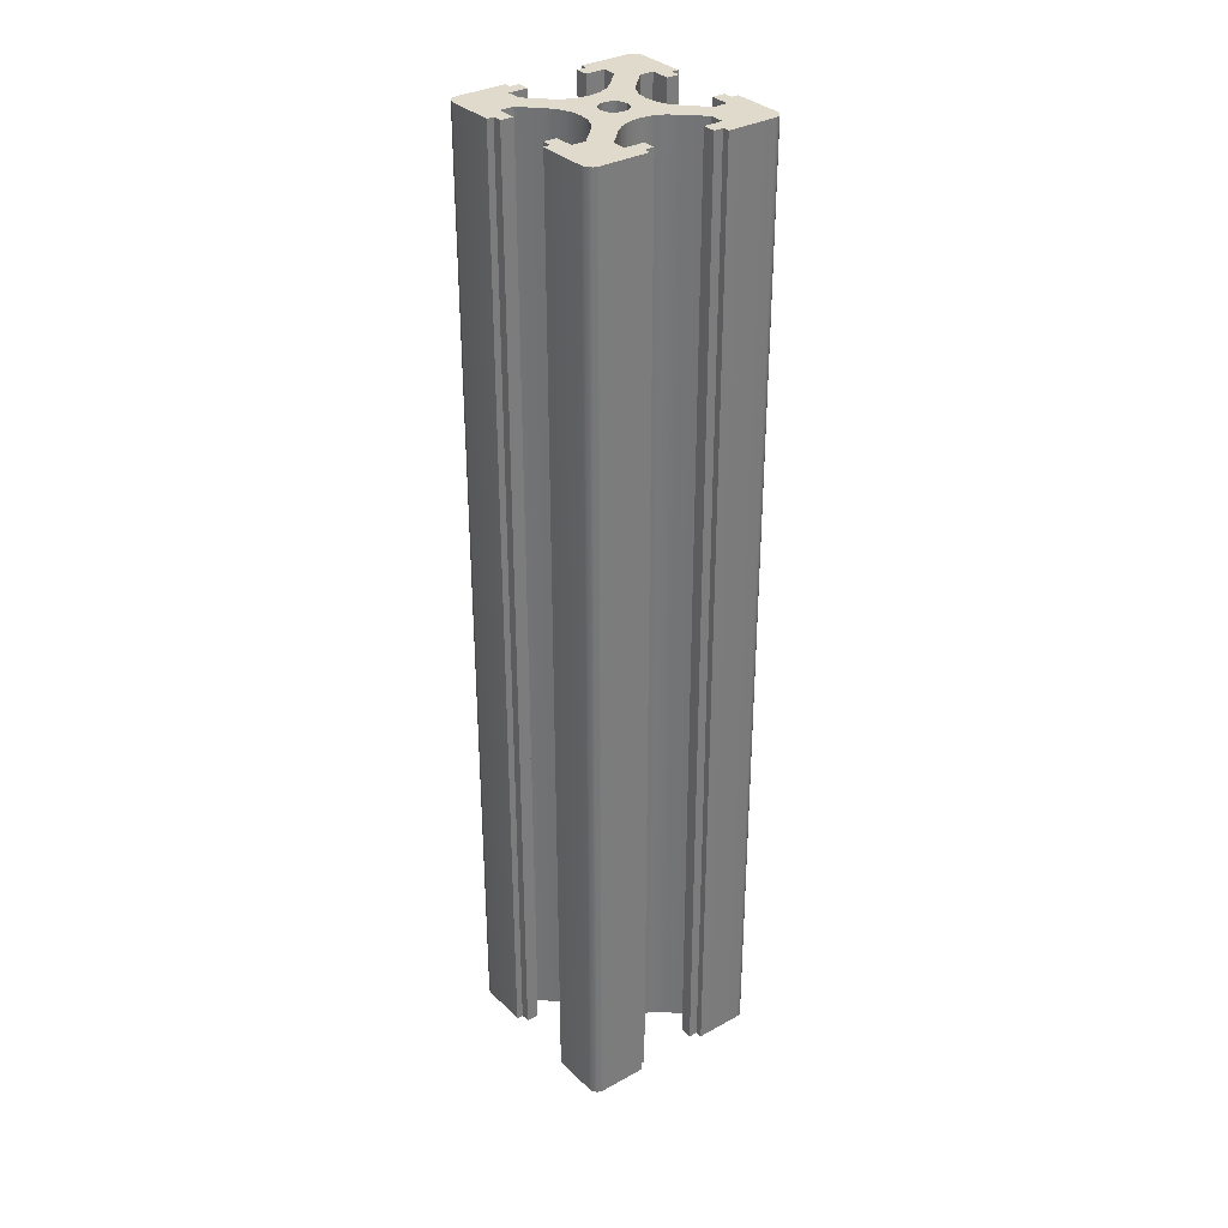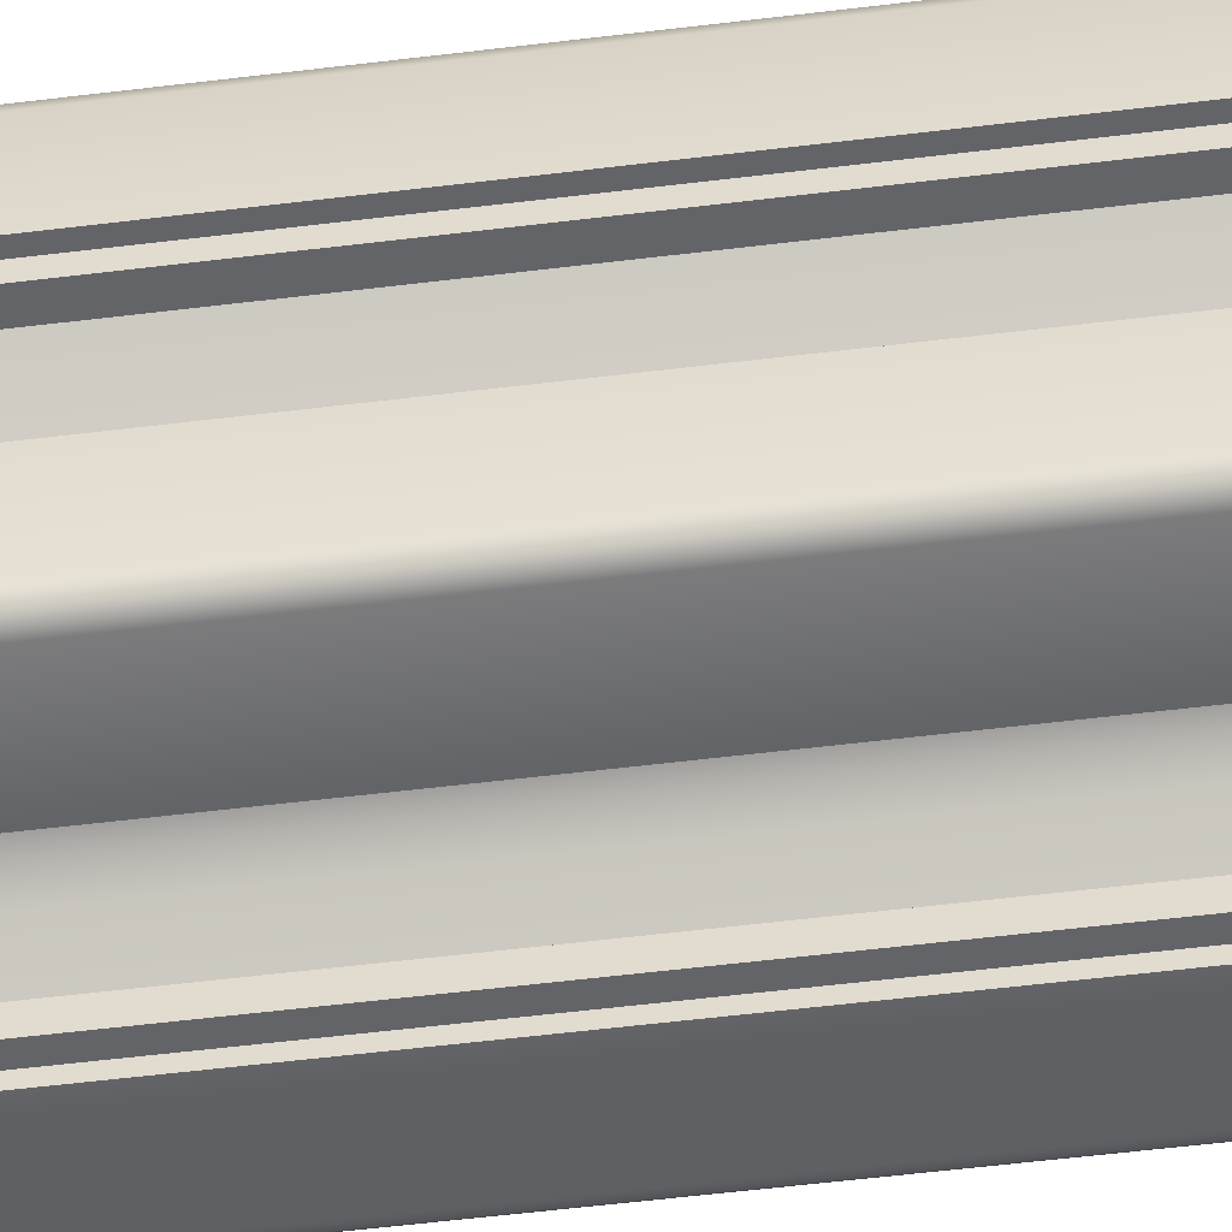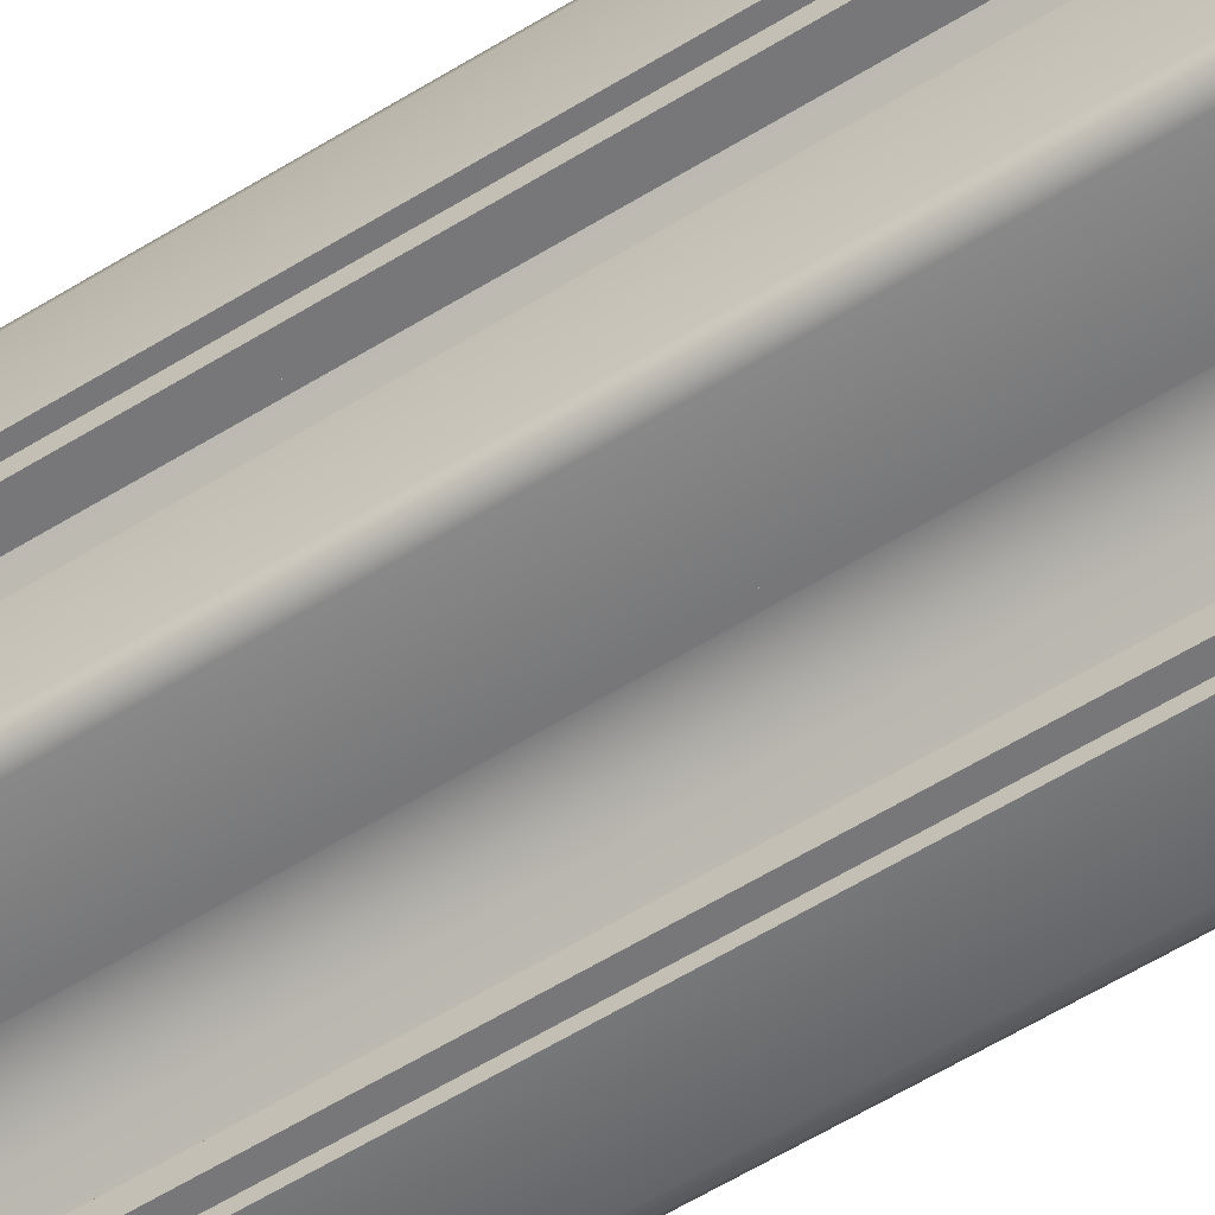
<metadata>
{"format":"obj","ext":"obj","renderer":"f3d","projection":"perspective","resolution":1024,"background":"white","views":[{"elev":33.1,"azim":142.9,"up":"+Z"},{"elev":-51.3,"azim":97.8,"up":"+Y"},{"elev":-57.2,"azim":123.0,"up":"+Y"}]}
</metadata>
<code>
g F20_20_b_Mesh
v -0.24 0.442 -3
v -0.24 0.4 -3
v -0.3 0.52 -3
v -0.396 0.7 -3
v -0.3 0.604 -3
v -0.2813 0.8133 -3
v -0.2394 0.868 -3
v -0.48 0.7 -3
v -0.54 0.4 -3
v -0.48 0.817 -3
v -0.558 0.76 -3
v -0.558 0.817 -3
v -0.183 0.52 -3
v -0.183 0.442 -3
v -0.07274 1.042 -3
v -0.084 1 -3
v -0.06833 1.213 -3
v -0.132 0.7606 -3
v -0.132 1.239 -3
v -0.1867 0.7187 -3
v -0.1867 1.281 -3
v -0.204 1 -3
v -0.213 1.068 -3
v -0.2394 1.132 -3
v -0.2813 1.187 -3
v -0.3 1.396 -3
v -0.48 1.183 -3
v -0.54 1.6 -3
v -0.48 1.3 -3
v -0.24 1.6 -3
v -0.396 1.3 -3
v -0.3 1.48 -3
v 0.54 0.4 -3
v 0.24 0.4 -3
v 0.3 0.52 -3
v 0.396 0.7 -3
v 0.48 0.7 -3
v 0.558 0.817 -3
v 0.558 0.76 -3
v 0.57 0.408 -3
v 0.24 0.442 -3
v 0.183 0.442 -3
v 0.183 0.52 -3
v 0.6 0.76 -3
v 0.6 0.46 -3
v 0.592 0.43 -3
v 0.3 0.604 -3
v 0.213 0.9317 -3
v 0.2394 0.868 -3
v 0.2813 0.8133 -3
v 0.084 1 -3
v 0.132 1.239 -3
v 0.132 0.7606 -3
v 0.1867 1.281 -3
v 0.1867 0.7187 -3
v 0.204 1 -3
v 0.183 1.48 -3
v 0.24 1.558 -3
v 0.3 1.48 -3
v 0.54 1.6 -3
v 0.3 1.396 -3
v 0.396 1.3 -3
v 0.2813 1.187 -3
v 0.2394 1.132 -3
v 0.213 1.068 -3
v 0 0.916 -3
v 0.042 0.9273 -3
v 0.06833 0.787 -3
v 0.07274 0.958 -3
v -0.07274 0.958 -3
v -0.06833 0.787 -3
v -0.042 0.9273 -3
v 0 0.796 -3
v 0.57 1.592 -3
v 0.558 1.24 -3
v 0.558 1.183 -3
v 0.48 1.183 -3
v 0.48 1.3 -3
v 0.6 1.24 -3
v 0.592 1.57 -3
v 0.6 1.54 -3
v -0.24 1.558 -3
v -0.183 1.558 -3
v -0.183 1.48 -3
v -0.57 0.408 -3
v -0.592 0.43 -3
v -0.6 0.46 -3
v -0.6 0.76 -3
v -0.592 1.57 -3
v -0.57 1.592 -3
v -0.558 1.24 -3
v -0.558 1.183 -3
v -0.6 1.24 -3
v -0.6 1.54 -3
v 0.07274 1.042 -3
v 0.042 1.073 -3
v 0.06833 1.213 -3
v -0.042 1.073 -3
v 0 1.204 -3
v 0 1.084 -3
v -0.213 0.9317 -3
v 0.24 1.6 -3
v 0.183 1.558 -3
v 0.48 0.817 -3
v -0.24 1.558 3
v -0.24 1.6 3
v -0.3 1.48 3
v -0.396 1.3 3
v -0.3 1.396 3
v -0.2813 1.187 3
v -0.2394 1.132 3
v -0.48 1.3 3
v -0.54 1.6 3
v -0.48 1.183 3
v -0.558 1.24 3
v -0.558 1.183 3
v -0.183 1.48 3
v -0.183 1.558 3
v -0.07274 0.958 3
v -0.084 1 3
v -0.06833 0.787 3
v -0.132 1.239 3
v -0.132 0.7606 3
v -0.1867 1.281 3
v -0.1867 0.7187 3
v -0.204 1 3
v -0.213 0.9317 3
v -0.2394 0.868 3
v -0.2813 0.8133 3
v -0.3 0.604 3
v -0.48 0.817 3
v -0.54 0.4 3
v -0.48 0.7 3
v -0.24 0.4 3
v -0.396 0.7 3
v -0.3 0.52 3
v 0.54 1.6 3
v 0.24 1.6 3
v 0.3 1.48 3
v 0.396 1.3 3
v 0.48 1.3 3
v 0.558 1.183 3
v 0.558 1.24 3
v 0.57 1.592 3
v 0.24 1.558 3
v 0.183 1.558 3
v 0.183 1.48 3
v 0.6 1.24 3
v 0.6 1.54 3
v 0.592 1.57 3
v 0.3 1.396 3
v 0.213 1.068 3
v 0.2394 1.132 3
v 0.2813 1.187 3
v 0.084 1 3
v 0.132 0.7606 3
v 0.132 1.239 3
v 0.1867 0.7187 3
v 0.1867 1.281 3
v 0.204 1 3
v 0.183 0.52 3
v 0.24 0.442 3
v 0.3 0.52 3
v 0.54 0.4 3
v 0.3 0.604 3
v 0.396 0.7 3
v 0.2813 0.8133 3
v 0.2394 0.868 3
v 0.213 0.9317 3
v 0 1.084 3
v 0.042 1.073 3
v 0.06833 1.213 3
v 0.07274 1.042 3
v -0.07274 1.042 3
v -0.06833 1.213 3
v -0.042 1.073 3
v 0 1.204 3
v 0.57 0.408 3
v 0.558 0.76 3
v 0.558 0.817 3
v 0.48 0.817 3
v 0.48 0.7 3
v 0.6 0.76 3
v 0.592 0.43 3
v 0.6 0.46 3
v -0.24 0.442 3
v -0.183 0.442 3
v -0.183 0.52 3
v -0.57 1.592 3
v -0.592 1.57 3
v -0.6 1.54 3
v -0.6 1.24 3
v -0.592 0.43 3
v -0.57 0.408 3
v -0.558 0.76 3
v -0.558 0.817 3
v -0.6 0.76 3
v -0.6 0.46 3
v 0.07274 0.958 3
v 0.042 0.9273 3
v 0.06833 0.787 3
v -0.042 0.9273 3
v 0 0.796 3
v 0 0.916 3
v -0.213 1.068 3
v 0.24 0.4 3
v 0.183 0.442 3
v 0.48 1.183 3
v -0.24 0.442 -3
v -0.24 0.442 -3
v -0.24 0.4 -3
v -0.24 0.4 -3
v -0.183 0.442 -3
v -0.183 0.442 -3
v -0.07274 1.042 -3
v -0.084 1 -3
v -0.084 1 -3
v -0.204 1 -3
v -0.213 1.068 -3
v -0.48 1.3 -3
v -0.48 1.3 -3
v -0.396 1.3 -3
v -0.396 1.3 -3
v 0.6 0.46 -3
v 0.592 0.43 -3
v -0.57 1.592 3
v -0.592 1.57 3
v 0.084 1 -3
v 0.084 1 -3
v 0.07274 0.958 -3
v -0.592 1.57 -3
v -0.57 1.592 -3
v -0.6 1.54 -3
v 0.07274 1.042 -3
v -0.042 1.073 -3
v 0.06833 1.213 -3
v 0 1.204 -3
v -0.2394 0.868 -3
v -0.213 0.9317 -3
v 0.24 1.558 -3
v 0.24 1.558 -3
v 0.24 1.6 -3
v 0.24 1.6 -3
v 0.183 1.558 -3
v 0.183 1.558 -3
v 0.48 0.7 -3
v 0.48 0.7 -3
v 0.48 0.817 -3
v 0.48 0.817 -3
v -0.24 1.558 3
v -0.24 1.558 3
v -0.24 1.6 3
v -0.24 1.6 3
v -0.48 1.3 3
v -0.48 1.3 3
v -0.183 1.558 3
v -0.183 1.558 3
v -0.07274 0.958 3
v -0.084 1 3
v -0.084 1 3
v -0.204 1 3
v -0.213 0.9317 3
v -0.48 0.7 3
v -0.48 0.7 3
v -0.396 0.7 3
v -0.396 0.7 3
v -0.213 1.068 3
v 0.24 1.558 3
v 0.24 1.558 3
v 0.6 1.54 3
v 0.592 1.57 3
v 0.084 1 3
v 0.084 1 3
v -0.57 0.408 -3
v -0.592 0.43 -3
v 0.07274 1.042 3
v 0.48 0.7 3
v 0.48 0.7 3
v -0.24 0.442 3
v -0.24 0.442 3
v -0.592 0.43 3
v -0.57 0.408 3
v -0.6 0.46 3
v 0.07274 0.958 3
v -0.042 0.9273 3
v 0.06833 0.787 3
v 0 0.796 3
v -0.2394 1.132 3
v 0.24 0.442 3
v 0.24 0.442 3
v 0.24 0.4 3
v 0.24 0.4 3
v 0.183 0.442 3
v 0.183 0.442 3
v 0.48 1.3 3
v 0.48 1.3 3
v 0.48 1.183 3
v 0.48 1.183 3
v -0.48 0.7 -3
v -0.48 0.7 -3
v -0.48 0.817 -3
v -0.48 0.817 -3
v 0.396 1.3 -3
v 0.396 1.3 -3
v 0.396 1.3 3
v 0.396 1.3 3
v -0.2394 1.132 -3
v 0.558 0.817 -3
v 0.558 0.817 -3
v 0.558 0.76 -3
v 0.558 0.76 -3
v 0.132 1.239 -3
v 0.1867 1.281 -3
v 0.3 1.48 -3
v 0.3 1.48 -3
v 0.3 1.396 -3
v 0.3 1.396 -3
v 0 0.916 -3
v 0 0.916 -3
v 0.042 0.9273 -3
v -0.07274 0.958 -3
v -0.042 0.9273 -3
v 0.57 1.592 -3
v 0.592 1.57 -3
v -0.24 1.6 -3
v -0.24 1.6 -3
v -0.24 1.558 -3
v -0.24 1.558 -3
v -0.183 1.558 -3
v -0.183 1.558 -3
v 0 1.084 -3
v 0 1.084 -3
v -0.48 1.183 3
v -0.48 1.183 3
v -0.2394 0.868 3
v -0.24 0.4 3
v -0.24 0.4 3
v 0.3 1.48 3
v 0.3 1.48 3
v 0.558 1.183 3
v 0.558 1.183 3
v 0.558 1.24 3
v 0.558 1.24 3
v 0.132 0.7606 3
v 0.1867 0.7187 3
v 0.3 0.52 3
v 0.3 0.52 3
v 0.3 0.604 3
v 0.3 0.604 3
v 0 1.084 3
v 0 1.084 3
v 0.042 1.073 3
v -0.07274 1.042 3
v -0.042 1.073 3
v 0.558 0.817 3
v 0.558 0.817 3
v 0.1867 0.7187 -3
v 0.57 0.408 3
v 0.592 0.43 3
v -0.183 0.442 3
v -0.183 0.442 3
v 0 0.916 3
v 0 0.916 3
v -0.3 0.52 -3
v -0.3 0.52 -3
v -0.3 0.604 -3
v -0.3 0.604 -3
v -0.183 0.52 -3
v -0.183 0.52 -3
v -0.06833 1.213 -3
v -0.132 1.239 -3
v -0.2813 1.187 -3
v 0.6 0.76 -3
v 0.6 0.76 -3
v 0.3 0.604 -3
v 0.3 0.604 -3
v 0.132 0.7606 -3
v 0.54 1.6 -3
v 0.558 1.24 -3
v 0.558 1.24 -3
v 0.6 1.24 -3
v 0.6 1.24 -3
v -0.183 1.48 -3
v -0.183 1.48 -3
v -0.54 0.4 -3
v -0.558 1.24 -3
v -0.558 1.24 -3
v -0.558 1.183 -3
v -0.558 1.183 -3
v -0.6 1.24 -3
v -0.6 1.24 -3
v -0.3 1.48 3
v -0.3 1.48 3
v -0.3 1.396 3
v -0.3 1.396 3
v -0.183 1.48 3
v -0.183 1.48 3
v -0.06833 0.787 3
v -0.132 0.7606 3
v -0.2813 0.8133 3
v -0.3 1.48 -3
v -0.3 1.48 -3
v 0.6 1.24 3
v 0.6 1.24 3
v 0.3 1.396 3
v 0.3 1.396 3
v 0.132 1.239 3
v 0.1867 1.281 3
v 0.54 0.4 3
v 0.558 0.76 3
v 0.558 0.76 3
v 0.6 0.76 3
v 0.6 0.76 3
v -0.183 0.52 3
v -0.183 0.52 3
v -0.54 1.6 3
v -0.558 0.76 3
v -0.558 0.76 3
v -0.558 0.817 3
v -0.558 0.817 3
v -0.6 0.76 3
v -0.6 0.76 3
v -0.558 1.183 3
v -0.558 1.183 3
v 0.183 0.52 -3
v 0.183 0.52 -3
v 0.183 0.52 3
v 0.183 0.52 3
v 0.06833 1.213 3
v -0.396 0.7 -3
v -0.396 0.7 -3
v -0.558 0.817 -3
v -0.558 0.817 -3
v -0.132 0.7606 -3
v -0.1867 0.7187 -3
v 0.57 0.408 -3
v -0.6 1.24 3
v -0.6 1.24 3
v -0.06833 0.787 -3
v 0.06833 0.787 -3
v 0 0.796 -3
v 0.558 1.183 -3
v 0.558 1.183 -3
v 0.48 1.183 -3
v 0.48 1.183 -3
v -0.396 1.3 3
v -0.396 1.3 3
v -0.132 1.239 3
v -0.1867 1.281 3
v -0.48 0.817 3
v -0.48 0.817 3
v 0.57 1.592 3
v -0.06833 1.213 3
v 0 1.204 3
v 0.48 0.817 3
v 0.48 0.817 3
v -0.3 0.52 3
v -0.3 0.52 3
v -0.558 0.76 -3
v -0.558 0.76 -3
v -0.1867 1.281 -3
v 0.54 0.4 -3
v 0.24 0.4 -3
v 0.24 0.4 -3
v 0.24 0.442 -3
v 0.24 0.442 -3
v 0.183 0.442 -3
v 0.183 0.442 -3
v 0.213 0.9317 -3
v 0.2394 0.868 -3
v 0.204 1 -3
v 0.48 1.3 -3
v 0.48 1.3 -3
v -0.6 0.76 -3
v -0.6 0.76 -3
v -0.558 1.24 3
v -0.558 1.24 3
v -0.1867 0.7187 3
v 0.54 1.6 3
v 0.24 1.6 3
v 0.24 1.6 3
v 0.183 1.558 3
v 0.183 1.558 3
v 0.213 1.068 3
v 0.2394 1.132 3
v 0.204 1 3
v 0.396 0.7 3
v 0.396 0.7 3
v -0.2813 0.8133 -3
v -0.3 1.396 -3
v -0.3 1.396 -3
v 0.2813 0.8133 -3
v 0.2813 1.187 -3
v -0.6 0.46 -3
v -0.2813 1.187 3
v -0.3 0.604 3
v -0.3 0.604 3
v 0.183 1.48 3
v 0.183 1.48 3
v 0.2813 1.187 3
v 0.2813 0.8133 3
v -0.6 1.54 3
v -0.48 1.183 -3
v -0.48 1.183 -3
v 0.3 0.52 -3
v 0.3 0.52 -3
v 0.2394 1.132 -3
v 0.213 1.068 -3
v 0.6 1.54 -3
v 0.042 1.073 -3
v 0.2394 0.868 3
v 0.213 0.9317 3
v 0.6 0.46 3
v 0.042 0.9273 3
v -0.54 1.6 -3
v 0.396 0.7 -3
v 0.396 0.7 -3
v 0.183 1.48 -3
v 0.183 1.48 -3
v -0.54 0.4 3
g off
g F20_20_b_F20_20_b
f 199 320 514
f 105 30 106
f 155 69 199
f 357 349 158
f 511 469 169
f 335 6 400
f 121 73 203
f 161 42 207
f 67 230 55
f 495 24 111
f 486 508 484
f 393 84 397
f 122 21 124
f 513 44 412
f 140 78 296
f 37 181 249
f 257 328 251
f 147 315 338
f 169 471 486
f 148 509 270
f 20 130 367
f 189 89 190
f 173 229 272
f 196 11 195
f 171 95 173
f 415 3 458
f 454 17 175
f 261 23 22
f 203 68 201
f 139 61 405
f 138 58 145
f 166 50 167
f 163 425 427
f 115 92 423
f 150 74 452
f 111 23 205
f 142 75 343
f 479 243 480
f 176 351 172
f 10 133 300
f 49 167 50
f 54 151 317
f 159 52 157
f 204 72 202
f 192 91 477
f 156 357 158
f 260 15 353
f 187 13 188
f 26 124 21
f 223 495 108
f 279 214 360
f 400 4 135
f 354 100 350
f 197 87 198
f 237 331 235
f 127 7 335
f 485 63 154
f 114 29 112
f 154 303 305
f 146 57 498
f 180 104 455
f 294 466 290
f 165 35 347
f 429 99 454
f 194 9 520
f 179 309 355
f 31 254 221
f 363 285 287
f 488 247 517
f 202 70 119
f 164 40 178
f 119 16 120
f 143 382 403
f 399 71 121
f 268 103 482
f 117 83 118
f 170 96 171
f 183 311 411
f 136 5 496
f 206 33 164
f 478 18 399
f 113 90 189
f 337 9 2
f 418 475 422
f 184 45 513
f 266 8 264
f 162 34 292
f 514 66 362
f 193 85 194
f 353 98 354
f 175 19 122
f 109 32 107
f 253 28 113
f 502 391 437
f 451 12 420
f 86 198 87
f 101 261 22
f 134 1 280
f 178 46 184
f 424 27 334
f 484 64 485
f 208 76 341
f 452 60 479
f 157 97 429
f 270 324 150
f 201 53 156
f 141 77 298
f 190 233 502
f 199 69 320
f 105 82 30
f 155 51 69
f 357 47 349
f 511 49 469
f 335 7 6
f 121 71 73
f 161 43 42
f 275 494 474
f 459 432 301
f 275 474 459
f 385 274 275
f 209 211 385
f 368 213 209
f 364 368 209
f 209 385 275
f 275 459 301
f 275 301 299
f 364 209 275
f 366 364 275
f 275 299 430
f 275 430 489
f 435 366 275
f 434 435 275
f 434 275 489
f 439 434 489
f 439 489 238
f 441 439 238
f 441 238 239
f 440 441 239
f 440 239 218
f 377 440 218
f 377 218 219
f 55 377 219
f 467 426 505
f 462 463 465
f 465 467 505
f 462 465 505
f 225 436 462
f 373 224 225
f 248 308 310
f 310 373 225
f 225 462 505
f 225 505 375
f 248 310 225
f 246 248 225
f 225 375 55
f 220 503 388
f 386 390 94
f 220 388 386
f 220 386 94
f 94 231 232
f 232 515 325
f 327 329 383
f 232 325 327
f 220 94 232
f 222 220 232
f 232 327 383
f 232 383 401
f 372 222 232
f 307 372 232
f 232 401 490
f 232 490 461
f 307 232 461
f 307 461 371
f 516 246 225
f 492 516 225
f 219 307 371
f 370 237 235
f 219 371 370
f 492 225 55
f 470 492 55
f 219 370 235
f 219 235 215
f 48 470 55
f 56 48 55
f 219 215 216
f 219 216 321
f 442 445 472
f 81 381 380
f 380 442 472
f 81 380 472
f 323 80 81
f 242 378 323
f 518 244 240
f 240 242 323
f 323 81 472
f 323 472 62
f 518 240 323
f 314 518 323
f 323 62 493
f 323 493 507
f 316 314 323
f 313 316 323
f 313 323 507
f 331 236 312
f 312 313 507
f 312 507 65
f 510 331 312
f 234 510 312
f 312 65 56
f 219 321 322
f 55 219 322
f 312 56 55
f 228 234 312
f 228 312 55
f 55 322 318
f 55 318 67
f 230 228 55
f 495 25 24
f 486 471 508
f 393 402 84
f 122 19 21
f 513 45 44
f 140 304 78
f 37 278 181
f 257 330 328
f 147 519 315
f 169 469 471
f 148 79 509
f 20 478 130
f 189 90 89
f 173 95 229
f 196 433 11
f 171 96 95
f 415 369 3
f 454 99 17
f 261 205 23
f 203 73 68
f 139 59 61
f 138 102 58
f 166 36 50
f 163 506 425
f 115 387 92
f 150 324 74
f 111 24 23
f 142 443 75
f 479 60 243
f 226 227 191
f 191 438 476
f 476 116 333
f 476 333 255
f 226 191 476
f 252 416 226
f 396 256 250
f 250 252 226
f 226 476 255
f 226 255 447
f 396 250 226
f 392 396 226
f 226 447 110
f 226 110 288
f 394 392 226
f 449 394 226
f 449 226 288
f 448 449 288
f 448 288 267
f 453 448 267
f 453 267 126
f 177 453 126
f 177 126 262
f 172 177 262
f 172 262 128
f 172 128 129
f 483 499 339
f 137 481 269
f 269 483 339
f 137 269 339
f 271 144 137
f 404 149 271
f 297 340 342
f 342 404 271
f 271 137 339
f 271 339 406
f 297 342 271
f 295 297 271
f 271 406 408
f 271 408 407
f 306 295 271
f 500 306 271
f 500 271 407
f 153 500 407
f 263 131 419
f 417 421 283
f 263 419 417
f 263 417 283
f 283 281 282
f 282 132 336
f 186 361 414
f 282 336 186
f 263 283 282
f 265 263 282
f 282 186 414
f 282 414 457
f 129 265 282
f 153 407 172
f 152 153 172
f 282 457 497
f 282 497 125
f 160 152 172
f 512 160 172
f 129 282 125
f 123 398 258
f 129 125 123
f 168 512 172
f 129 123 258
f 129 258 259
f 356 456 182
f 185 413 410
f 410 356 182
f 185 410 182
f 358 359 185
f 291 409 358
f 428 293 289
f 289 291 358
f 358 185 182
f 358 182 487
f 428 289 358
f 346 428 358
f 358 487 501
f 358 501 168
f 348 346 358
f 273 344 345
f 345 348 358
f 345 358 168
f 276 273 345
f 276 345 168
f 129 259 174
f 172 129 174
f 276 168 172
f 352 276 172
f 172 174 176
f 351 352 172
f 10 450 133
f 49 511 167
f 54 159 151
f 159 54 52
f 204 319 72
f 192 93 91
f 156 53 357
f 260 217 15
f 187 14 13
f 26 395 124
f 223 25 495
f 279 210 214
f 400 6 4
f 354 98 100
f 197 88 87
f 237 236 331
f 127 101 7
f 485 64 63
f 114 504 29
f 154 63 303
f 146 245 57
f 180 38 104
f 294 468 466
f 165 376 35
f 429 97 99
f 194 85 9
f 179 39 309
f 31 446 254
f 286 344 273
f 286 273 284
f 258 398 287
f 287 286 284
f 287 284 200
f 285 258 287
f 287 200 363
f 488 277 247
f 202 72 70
f 164 33 40
f 119 70 16
f 143 379 382
f 399 18 71
f 268 241 103
f 117 384 83
f 170 332 96
f 183 374 311
f 136 365 5
f 206 464 33
f 478 20 18
f 113 28 90
f 337 520 9
f 418 460 475
f 184 46 45
f 266 431 8
f 162 41 34
f 514 320 66
f 193 86 85
f 353 15 98
f 175 17 19
f 109 491 32
f 253 326 28
f 502 233 391
f 451 302 12
f 86 193 198
f 101 127 261
f 134 212 1
f 178 40 46
f 424 389 27
f 484 508 64
f 208 444 76
f 452 74 60
f 157 52 97
f 270 509 324
f 201 68 53
f 141 473 77
f 190 89 233

</code>
